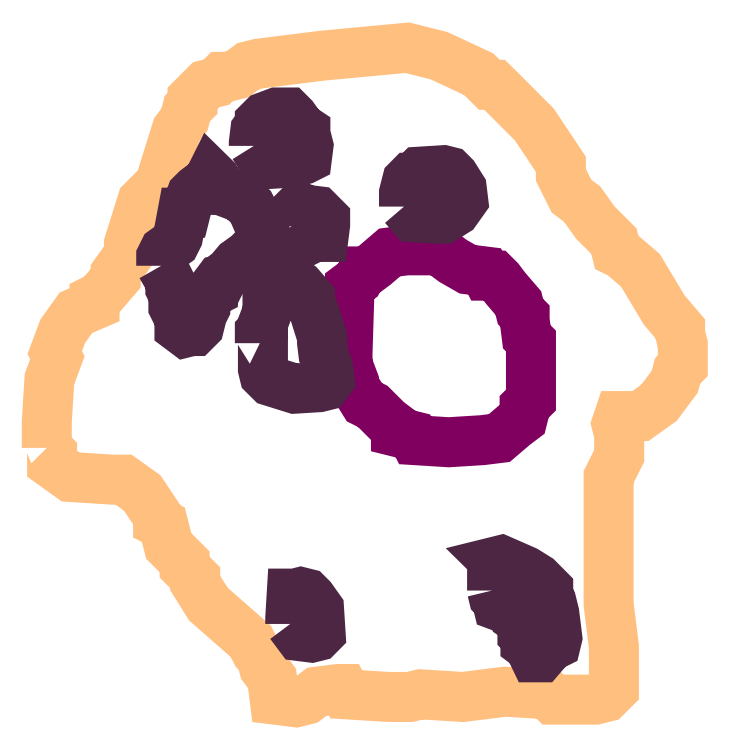
<metadata>
{"format":"dxf","ext":"dxf","renderer":"ezdxf+matplotlib","layout":"modelspace","background":"white","min_lineweight":24,"dpi":150}
</metadata>
<code>
0
SECTION
2
ENTITIES
0
POLYLINE
66
1
70
1
3
contour
0
VERTEX
10
9.799
20
7.765
30
3.12
0
VERTEX
10
9.805
20
7.759
30
3.12
0
VERTEX
10
9.805
20
7.746
30
3.12
0
VERTEX
10
9.828
20
7.73
30
3.12
0
VERTEX
10
9.88
20
7.726
30
3.12
0
VERTEX
10
9.893
20
7.726
30
3.12
0
VERTEX
10
9.916
20
7.71
30
3.12
0
VERTEX
10
9.936
20
7.681
30
3.12
0
VERTEX
10
9.936
20
7.674
30
3.12
0
VERTEX
10
9.942
20
7.671
30
3.12
0
VERTEX
10
9.949
20
7.645
30
3.12
0
VERTEX
10
9.968
20
7.625
30
3.12
0
VERTEX
10
9.968
20
7.619
30
3.12
0
VERTEX
10
9.981
20
7.606
30
3.12
0
VERTEX
10
9.981
20
7.599
30
3.12
0
VERTEX
10
9.998
20
7.573
30
3.12
0
VERTEX
10
10.05
20
7.528
30
3.12
0
VERTEX
10
10.06
20
7.514
30
3.12
0
VERTEX
10
10.06
20
7.508
30
3.12
0
VERTEX
10
10.07
20
7.495
30
3.12
0
VERTEX
10
10.08
20
7.482
30
3.12
0
VERTEX
10
10.08
20
7.456
30
3.12
0
VERTEX
10
10.11
20
7.453
30
3.12
0
VERTEX
10
10.12
20
7.456
30
3.12
0
VERTEX
10
10.13
20
7.466
30
3.12
0
VERTEX
10
10.16
20
7.469
30
3.12
0
VERTEX
10
10.16
20
7.469
30
3.12
0
VERTEX
10
10.17
20
7.462
30
3.12
0
VERTEX
10
10.22
20
7.459
30
3.12
0
VERTEX
10
10.25
20
7.459
30
3.12
0
VERTEX
10
10.26
20
7.462
30
3.12
0
VERTEX
10
10.31
20
7.459
30
3.12
0
VERTEX
10
10.36
20
7.466
30
3.12
0
VERTEX
10
10.41
20
7.462
30
3.12
0
VERTEX
10
10.42
20
7.456
30
3.12
0
VERTEX
10
10.47
20
7.456
30
3.12
0
VERTEX
10
10.49
20
7.459
30
3.12
0
VERTEX
10
10.5
20
7.469
30
3.12
0
VERTEX
10
10.5
20
7.521
30
3.12
0
VERTEX
10
10.49
20
7.573
30
3.12
0
VERTEX
10
10.49
20
7.677
30
3.12
0
VERTEX
10
10.49
20
7.73
30
3.12
0
VERTEX
10
10.5
20
7.756
30
3.12
0
VERTEX
10
10.5
20
7.782
30
3.12
0
VERTEX
10
10.5
20
7.795
30
3.12
0
VERTEX
10
10.5
20
7.805
30
3.12
0
VERTEX
10
10.53
20
7.805
30
3.12
0
VERTEX
10
10.55
20
7.821
30
3.12
0
VERTEX
10
10.57
20
7.847
30
3.12
0
VERTEX
10
10.57
20
7.86
30
3.12
0
VERTEX
10
10.58
20
7.866
30
3.12
0
VERTEX
10
10.58
20
7.893
30
3.12
0
VERTEX
10
10.58
20
7.906
30
3.12
0
VERTEX
10
10.58
20
7.912
30
3.12
0
VERTEX
10
10.56
20
7.935
30
3.12
0
VERTEX
10
10.53
20
7.984
30
3.12
0
VERTEX
10
10.51
20
8.003
30
3.12
0
VERTEX
10
10.5
20
8.007
30
3.12
0
VERTEX
10
10.5
20
8.02
30
3.12
0
VERTEX
10
10.47
20
8.042
30
3.12
0
VERTEX
10
10.46
20
8.065
30
3.12
0
VERTEX
10
10.44
20
8.075
30
3.12
0
VERTEX
10
10.43
20
8.101
30
3.12
0
VERTEX
10
10.43
20
8.114
30
3.12
0
VERTEX
10
10.4
20
8.163
30
3.12
0
VERTEX
10
10.36
20
8.205
30
3.12
0
VERTEX
10
10.35
20
8.212
30
3.12
0
VERTEX
10
10.34
20
8.212
30
3.12
0
VERTEX
10
10.33
20
8.225
30
3.12
0
VERTEX
10
10.28
20
8.248
30
3.12
0
VERTEX
10
10.26
20
8.254
30
3.12
0
VERTEX
10
10.24
20
8.257
30
3.12
0
VERTEX
10
10.14
20
8.248
30
3.12
0
VERTEX
10
10.09
20
8.241
30
3.12
0
VERTEX
10
10.06
20
8.238
30
3.12
0
VERTEX
10
10.05
20
8.235
30
3.12
0
VERTEX
10
10.03
20
8.225
30
3.12
0
VERTEX
10
10.02
20
8.222
30
3.12
0
VERTEX
10
10.01
20
8.222
30
3.12
0
VERTEX
10
10.01
20
8.215
30
3.12
0
VERTEX
10
9.994
20
8.212
30
3.12
0
VERTEX
10
9.978
20
8.196
30
3.12
0
VERTEX
10
9.978
20
8.189
30
3.12
0
VERTEX
10
9.972
20
8.183
30
3.12
0
VERTEX
10
9.968
20
8.169
30
3.12
0
VERTEX
10
9.959
20
8.156
30
3.12
0
VERTEX
10
9.942
20
8.104
30
3.12
0
VERTEX
10
9.939
20
8.091
30
3.12
0
VERTEX
10
9.916
20
8.068
30
3.12
0
VERTEX
10
9.9
20
8.016
30
3.12
0
VERTEX
10
9.9
20
8.003
30
3.12
0
VERTEX
10
9.884
20
7.98
30
3.12
0
VERTEX
10
9.884
20
7.974
30
3.12
0
VERTEX
10
9.864
20
7.951
30
3.12
0
VERTEX
10
9.857
20
7.948
30
3.12
0
VERTEX
10
9.857
20
7.941
30
3.12
0
VERTEX
10
9.835
20
7.932
30
3.12
0
VERTEX
10
9.818
20
7.909
30
3.12
0
VERTEX
10
9.809
20
7.883
30
3.12
0
VERTEX
10
9.812
20
7.876
30
3.12
0
VERTEX
10
9.802
20
7.85
30
3.12
0
VERTEX
10
9.799
20
7.798
30
3.12
0
VERTEX
10
9.799
20
7.772
30
3.12
0
VERTEX
10
9.799
20
7.769
30
3.12
0
SEQEND
0
POLYLINE
66
1
70
1
3
mitochondrion
0
VERTEX
10
10.17
20
7.868
30
3.12
0
VERTEX
10
10.18
20
7.848
30
3.12
0
VERTEX
10
10.18
20
7.842
30
3.12
0
VERTEX
10
10.19
20
7.822
30
3.12
0
VERTEX
10
10.2
20
7.816
30
3.12
0
VERTEX
10
10.22
20
7.798
30
3.12
0
VERTEX
10
10.23
20
7.79
30
3.12
0
VERTEX
10
10.23
20
7.785
30
3.12
0
VERTEX
10
10.25
20
7.78
30
3.12
0
VERTEX
10
10.25
20
7.775
30
3.12
0
VERTEX
10
10.29
20
7.772
30
3.12
0
VERTEX
10
10.33
20
7.775
30
3.12
0
VERTEX
10
10.36
20
7.778
30
3.12
0
VERTEX
10
10.37
20
7.793
30
3.12
0
VERTEX
10
10.38
20
7.801
30
3.12
0
VERTEX
10
10.39
20
7.811
30
3.12
0
VERTEX
10
10.39
20
7.816
30
3.12
0
VERTEX
10
10.39
20
7.824
30
3.12
0
VERTEX
10
10.39
20
7.866
30
3.12
0
VERTEX
10
10.39
20
7.886
30
3.12
0
VERTEX
10
10.39
20
7.897
30
3.12
0
VERTEX
10
10.39
20
7.902
30
3.12
0
VERTEX
10
10.39
20
7.923
30
3.12
0
VERTEX
10
10.39
20
7.928
30
3.12
0
VERTEX
10
10.38
20
7.933
30
3.12
0
VERTEX
10
10.38
20
7.943
30
3.12
0
VERTEX
10
10.36
20
7.962
30
3.12
0
VERTEX
10
10.36
20
7.972
30
3.12
0
VERTEX
10
10.35
20
7.977
30
3.12
0
VERTEX
10
10.34
20
7.977
30
3.12
0
VERTEX
10
10.34
20
7.982
30
3.12
0
VERTEX
10
10.32
20
7.985
30
3.12
0
VERTEX
10
10.3
20
7.995
30
3.12
0
VERTEX
10
10.29
20
8.003
30
3.12
0
VERTEX
10
10.28
20
8.008
30
3.12
0
VERTEX
10
10.24
20
8.008
30
3.12
0
VERTEX
10
10.22
20
8.006
30
3.12
0
VERTEX
10
10.2
20
7.99
30
3.12
0
VERTEX
10
10.19
20
7.982
30
3.12
0
VERTEX
10
10.19
20
7.982
30
3.12
0
VERTEX
10
10.18
20
7.972
30
3.12
0
VERTEX
10
10.17
20
7.964
30
3.12
0
VERTEX
10
10.17
20
7.881
30
3.12
0
VERTEX
10
10.17
20
7.871
30
3.12
0
SEQEND
0
POLYLINE
66
1
70
1
3
endoplasmic_reticulum
0
VERTEX
10
10.24
20
8.062
30
3.12
0
VERTEX
10
10.25
20
8.049
30
3.12
0
VERTEX
10
10.28
20
8.047
30
3.12
0
VERTEX
10
10.29
20
8.047
30
3.12
0
VERTEX
10
10.3
20
8.057
30
3.12
0
VERTEX
10
10.31
20
8.07
30
3.12
0
VERTEX
10
10.31
20
8.085
30
3.12
0
VERTEX
10
10.3
20
8.099
30
3.12
0
VERTEX
10
10.29
20
8.105
30
3.12
0
VERTEX
10
10.29
20
8.107
30
3.12
0
VERTEX
10
10.26
20
8.105
30
3.12
0
VERTEX
10
10.25
20
8.098
30
3.12
0
VERTEX
10
10.25
20
8.098
30
3.12
0
VERTEX
10
10.24
20
8.094
30
3.12
0
VERTEX
10
10.24
20
8.079
30
3.12
0
VERTEX
10
10.24
20
8.064
30
3.12
0
SEQEND
0
POLYLINE
66
1
70
1
3
endoplasmic_reticulum
0
VERTEX
10
9.94
20
7.989
30
3.12
0
VERTEX
10
9.947
20
7.976
30
3.12
0
VERTEX
10
9.951
20
7.969
30
3.12
0
VERTEX
10
9.951
20
7.961
30
3.12
0
VERTEX
10
9.954
20
7.954
30
3.12
0
VERTEX
10
9.954
20
7.939
30
3.12
0
VERTEX
10
9.962
20
7.924
30
3.12
0
VERTEX
10
9.962
20
7.917
30
3.12
0
VERTEX
10
9.962
20
7.913
30
3.12
0
VERTEX
10
9.969
20
7.907
30
3.12
0
VERTEX
10
9.977
20
7.909
30
3.12
0
VERTEX
10
9.981
20
7.909
30
3.12
0
VERTEX
10
9.986
20
7.915
30
3.12
0
VERTEX
10
9.99
20
7.93
30
3.12
0
VERTEX
10
9.994
20
7.937
30
3.12
0
VERTEX
10
9.994
20
7.945
30
3.12
0
VERTEX
10
9.994
20
7.948
30
3.12
0
VERTEX
10
9.999
20
7.956
30
3.12
0
VERTEX
10
10
20
7.958
30
3.12
0
VERTEX
10
10
20
7.961
30
3.12
0
VERTEX
10
10.01
20
7.969
30
3.12
0
VERTEX
10
10.01
20
7.969
30
3.12
0
VERTEX
10
10.02
20
7.976
30
3.12
0
VERTEX
10
10.02
20
7.982
30
3.12
0
VERTEX
10
10.03
20
7.993
30
3.12
0
VERTEX
10
10.05
20
8.002
30
3.12
0
VERTEX
10
10.05
20
8.006
30
3.12
0
VERTEX
10
10.06
20
8.01
30
3.12
0
VERTEX
10
10.07
20
8.025
30
3.12
0
VERTEX
10
10.07
20
8.032
30
3.12
0
VERTEX
10
10.06
20
8.04
30
3.12
0
VERTEX
10
10.06
20
8.042
30
3.12
0
VERTEX
10
10.05
20
8.055
30
3.12
0
VERTEX
10
10.05
20
8.062
30
3.12
0
VERTEX
10
10.04
20
8.073
30
3.12
0
VERTEX
10
10.02
20
8.079
30
3.12
0
VERTEX
10
10.02
20
8.083
30
3.12
0
VERTEX
10
10.01
20
8.083
30
3.12
0
VERTEX
10
10
20
8.098
30
3.12
0
VERTEX
10
10
20
8.101
30
3.12
0
VERTEX
10
9.997
20
8.094
30
3.12
0
VERTEX
10
9.982
20
8.083
30
3.12
0
VERTEX
10
9.977
20
8.077
30
3.12
0
VERTEX
10
9.971
20
8.062
30
3.12
0
VERTEX
10
9.969
20
8.055
30
3.12
0
VERTEX
10
9.966
20
8.055
30
3.12
0
VERTEX
10
9.96
20
8.025
30
3.12
0
VERTEX
10
9.956
20
8.017
30
3.12
0
VERTEX
10
9.943
20
8.008
30
3.12
0
VERTEX
10
9.94
20
8.001
30
3.12
0
VERTEX
10
9.94
20
7.993
30
3.12
0
VERTEX
10
9.94
20
7.991
30
3.12
0
SEQEND
0
POLYLINE
66
1
70
1
3
endoplasmic_reticulum
0
VERTEX
10
10.06
20
7.894
30
3.12
0
VERTEX
10
10.06
20
7.892
30
3.12
0
VERTEX
10
10.06
20
7.862
30
3.12
0
VERTEX
10
10.07
20
7.855
30
3.12
0
VERTEX
10
10.07
20
7.848
30
3.12
0
VERTEX
10
10.1
20
7.838
30
3.12
0
VERTEX
10
10.13
20
7.84
30
3.12
0
VERTEX
10
10.14
20
7.842
30
3.12
0
VERTEX
10
10.15
20
7.849
30
3.12
0
VERTEX
10
10.14
20
7.864
30
3.12
0
VERTEX
10
10.14
20
7.879
30
3.12
0
VERTEX
10
10.14
20
7.894
30
3.12
0
VERTEX
10
10.14
20
7.902
30
3.12
0
VERTEX
10
10.13
20
7.931
30
3.12
0
VERTEX
10
10.12
20
7.946
30
3.12
0
VERTEX
10
10.12
20
7.95
30
3.12
0
VERTEX
10
10.11
20
7.965
30
3.12
0
VERTEX
10
10.1
20
7.974
30
3.12
0
VERTEX
10
10.09
20
7.976
30
3.12
0
VERTEX
10
10.07
20
7.971
30
3.12
0
VERTEX
10
10.07
20
7.963
30
3.12
0
VERTEX
10
10.07
20
7.933
30
3.12
0
VERTEX
10
10.06
20
7.918
30
3.12
0
VERTEX
10
10.06
20
7.911
30
3.12
0
VERTEX
10
10.06
20
7.907
30
3.12
0
VERTEX
10
10.06
20
7.9
30
3.12
0
VERTEX
10
10.06
20
7.896
30
3.12
0
SEQEND
0
POLYLINE
66
1
70
1
3
endoplasmic_reticulum
0
VERTEX
10
10.05
20
8.137
30
3.12
0
VERTEX
10
10.06
20
8.122
30
3.12
0
VERTEX
10
10.07
20
8.118
30
3.12
0
VERTEX
10
10.07
20
8.114
30
3.12
0
VERTEX
10
10.1
20
8.116
30
3.12
0
VERTEX
10
10.12
20
8.12
30
3.12
0
VERTEX
10
10.12
20
8.122
30
3.12
0
VERTEX
10
10.12
20
8.137
30
3.12
0
VERTEX
10
10.12
20
8.152
30
3.12
0
VERTEX
10
10.12
20
8.155
30
3.12
0
VERTEX
10
10.11
20
8.159
30
3.12
0
VERTEX
10
10.1
20
8.172
30
3.12
0
VERTEX
10
10.1
20
8.178
30
3.12
0
VERTEX
10
10.08
20
8.178
30
3.12
0
VERTEX
10
10.07
20
8.172
30
3.12
0
VERTEX
10
10.06
20
8.167
30
3.12
0
VERTEX
10
10.06
20
8.163
30
3.12
0
VERTEX
10
10.06
20
8.155
30
3.12
0
VERTEX
10
10.05
20
8.14
30
3.12
0
VERTEX
10
10.05
20
8.139
30
3.12
0
SEQEND
0
POLYLINE
66
1
70
1
3
endoplasmic_reticulum
0
VERTEX
10
10.1
20
8.038
30
3.12
0
VERTEX
10
10.1
20
8.03
30
3.12
0
VERTEX
10
10.12
20
8.021
30
3.12
0
VERTEX
10
10.13
20
8.025
30
3.12
0
VERTEX
10
10.14
20
8.025
30
3.12
0
VERTEX
10
10.14
20
8.025
30
3.12
0
VERTEX
10
10.14
20
8.04
30
3.12
0
VERTEX
10
10.14
20
8.047
30
3.12
0
VERTEX
10
10.13
20
8.057
30
3.12
0
VERTEX
10
10.12
20
8.058
30
3.12
0
VERTEX
10
10.11
20
8.062
30
3.12
0
VERTEX
10
10.1
20
8.055
30
3.12
0
VERTEX
10
10.1
20
8.04
30
3.12
0
SEQEND
0
POLYLINE
66
1
70
1
3
endoplasmic_reticulum
0
VERTEX
10
10.35
20
7.59
30
3.12
0
VERTEX
10
10.35
20
7.582
30
3.12
0
VERTEX
10
10.35
20
7.579
30
3.12
0
VERTEX
10
10.35
20
7.571
30
3.12
0
VERTEX
10
10.37
20
7.566
30
3.12
0
VERTEX
10
10.37
20
7.566
30
3.12
0
VERTEX
10
10.37
20
7.558
30
3.12
0
VERTEX
10
10.38
20
7.554
30
3.12
0
VERTEX
10
10.38
20
7.54
30
3.12
0
VERTEX
10
10.38
20
7.536
30
3.12
0
VERTEX
10
10.39
20
7.532
30
3.12
0
VERTEX
10
10.39
20
7.525
30
3.12
0
VERTEX
10
10.39
20
7.519
30
3.12
0
VERTEX
10
10.4
20
7.512
30
3.12
0
VERTEX
10
10.4
20
7.508
30
3.12
0
VERTEX
10
10.41
20
7.508
30
3.12
0
VERTEX
10
10.42
20
7.521
30
3.12
0
VERTEX
10
10.42
20
7.525
30
3.12
0
VERTEX
10
10.43
20
7.532
30
3.12
0
VERTEX
10
10.42
20
7.562
30
3.12
0
VERTEX
10
10.42
20
7.577
30
3.12
0
VERTEX
10
10.42
20
7.584
30
3.12
0
VERTEX
10
10.42
20
7.592
30
3.12
0
VERTEX
10
10.4
20
7.605
30
3.12
0
VERTEX
10
10.39
20
7.614
30
3.12
0
VERTEX
10
10.36
20
7.627
30
3.12
0
VERTEX
10
10.35
20
7.625
30
3.12
0
VERTEX
10
10.35
20
7.624
30
3.12
0
VERTEX
10
10.35
20
7.609
30
3.12
0
VERTEX
10
10.35
20
7.594
30
3.12
0
VERTEX
10
10.35
20
7.592
30
3.12
0
SEQEND
0
POLYLINE
66
1
70
1
3
endoplasmic_reticulum
0
VERTEX
10
10.1
20
7.549
30
3.12
0
VERTEX
10
10.11
20
7.534
30
3.12
0
VERTEX
10
10.12
20
7.532
30
3.12
0
VERTEX
10
10.13
20
7.534
30
3.12
0
VERTEX
10
10.14
20
7.538
30
3.12
0
VERTEX
10
10.13
20
7.568
30
3.12
0
VERTEX
10
10.12
20
7.581
30
3.12
0
VERTEX
10
10.12
20
7.586
30
3.12
0
VERTEX
10
10.11
20
7.588
30
3.12
0
VERTEX
10
10.1
20
7.586
30
3.12
0
VERTEX
10
10.1
20
7.586
30
3.12
0
VERTEX
10
10.1
20
7.556
30
3.12
0
VERTEX
10
10.1
20
7.551
30
3.12
0
SEQEND
0
ENDSEC
0
EOF

</code>
